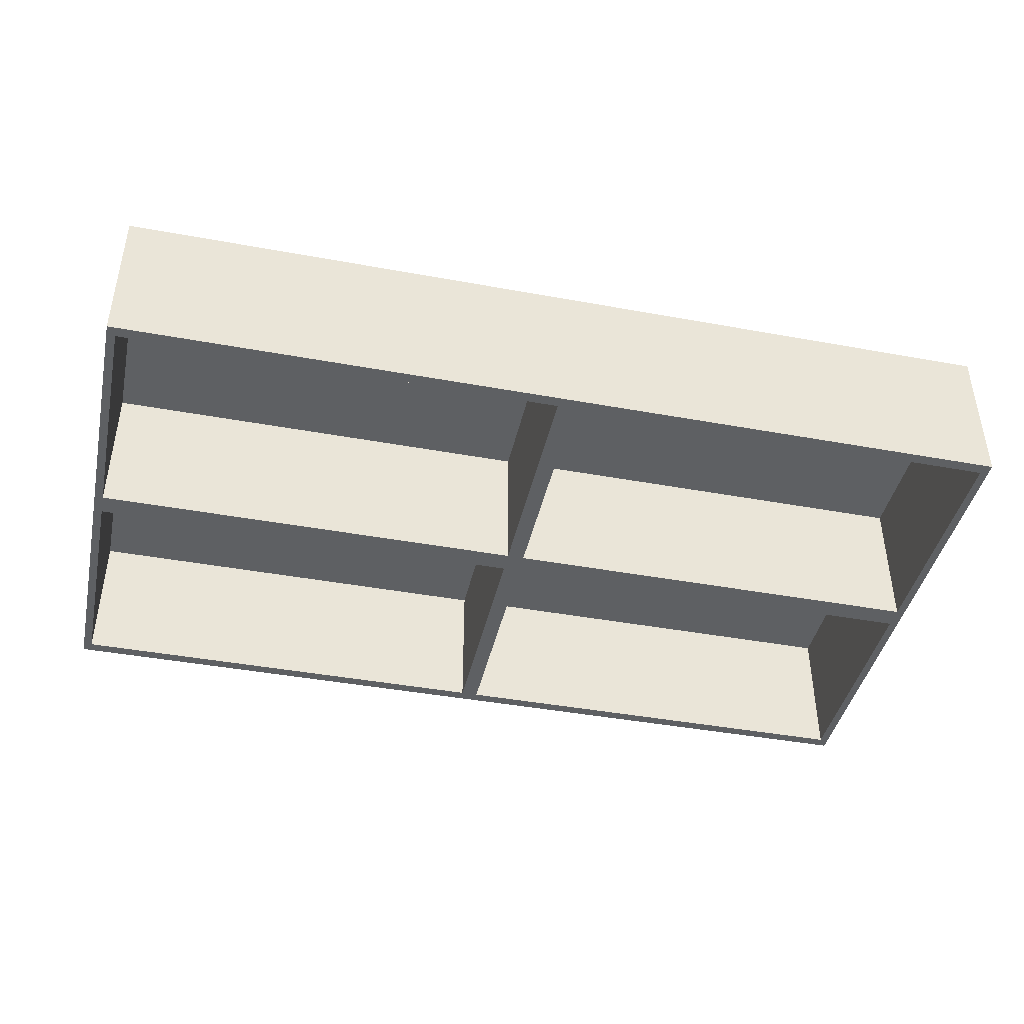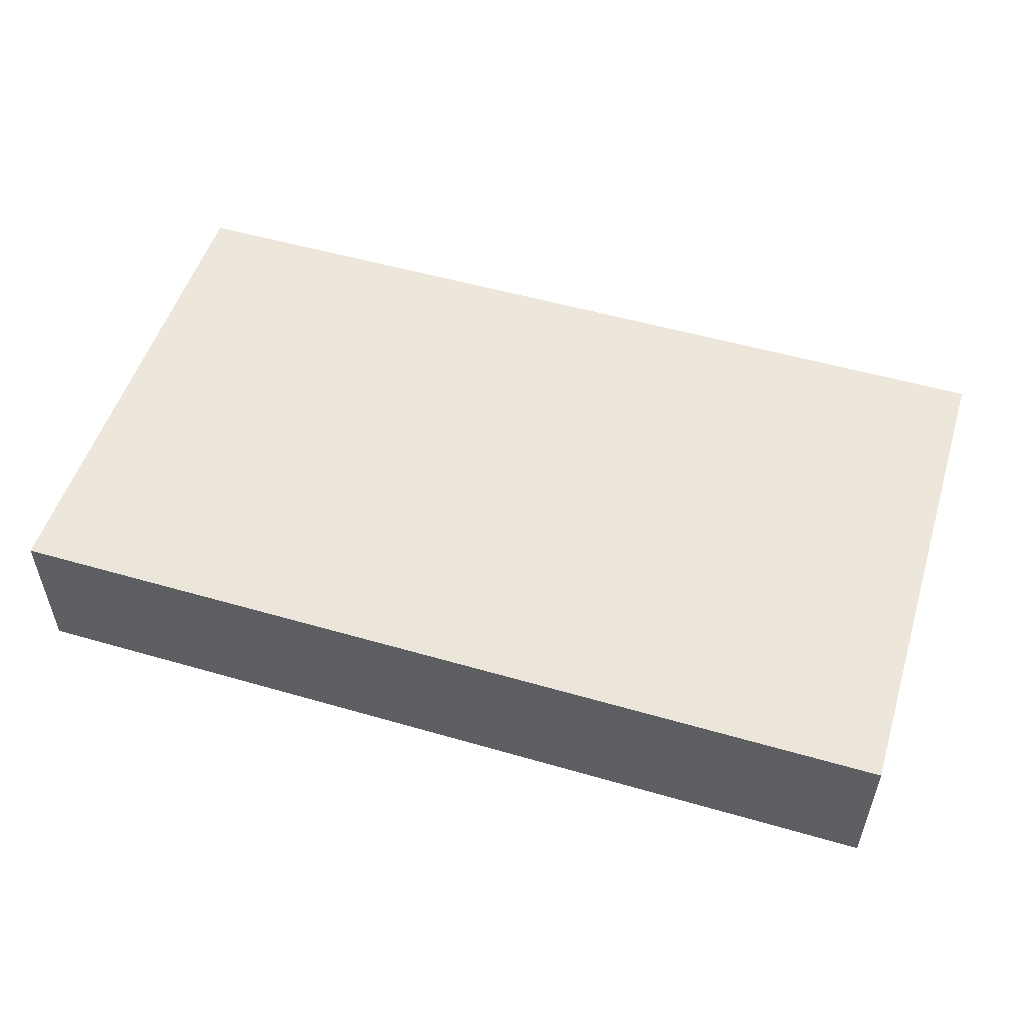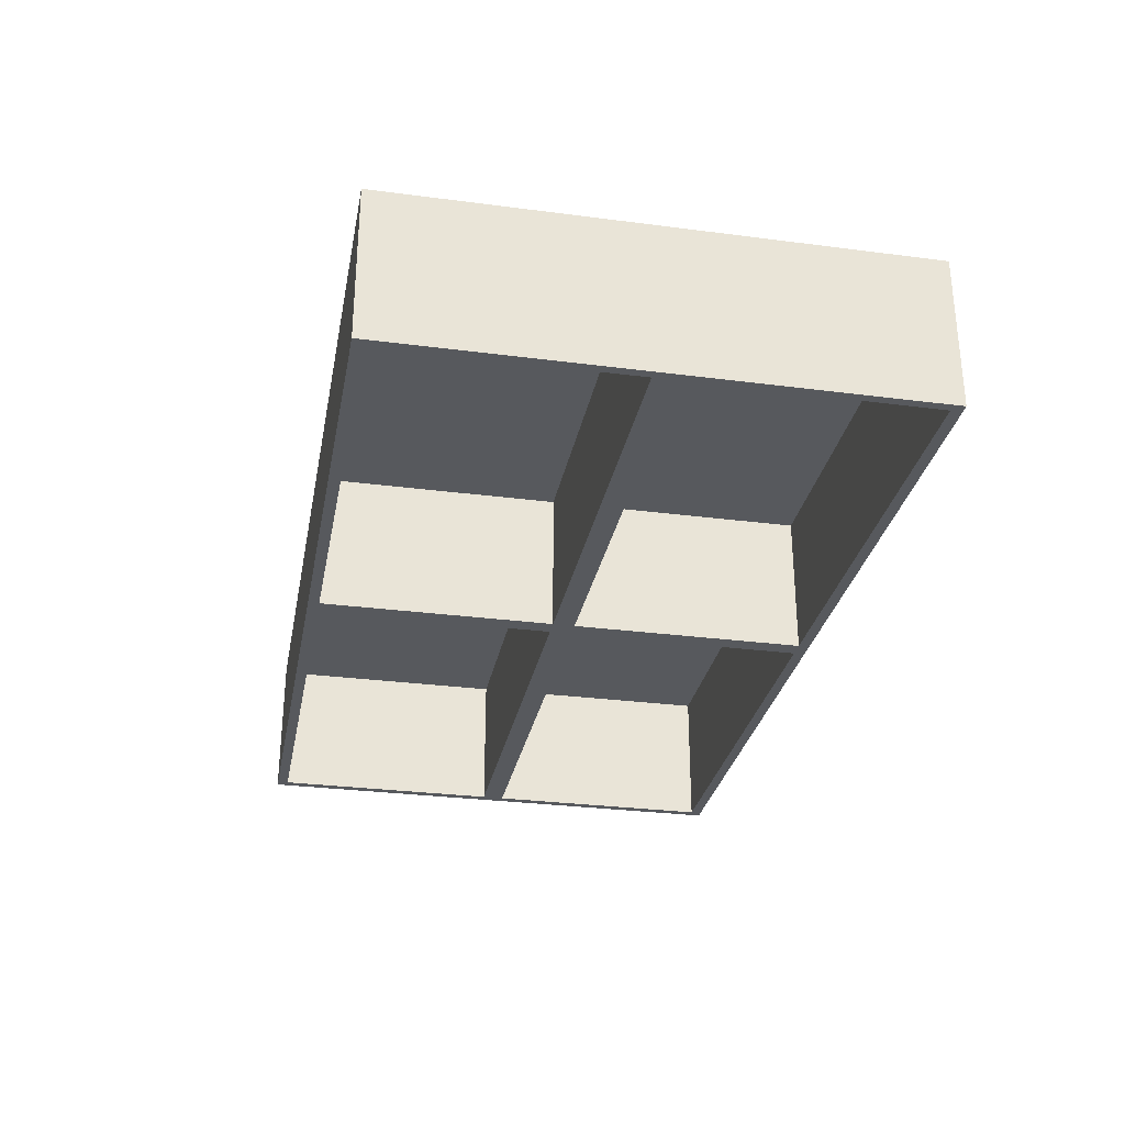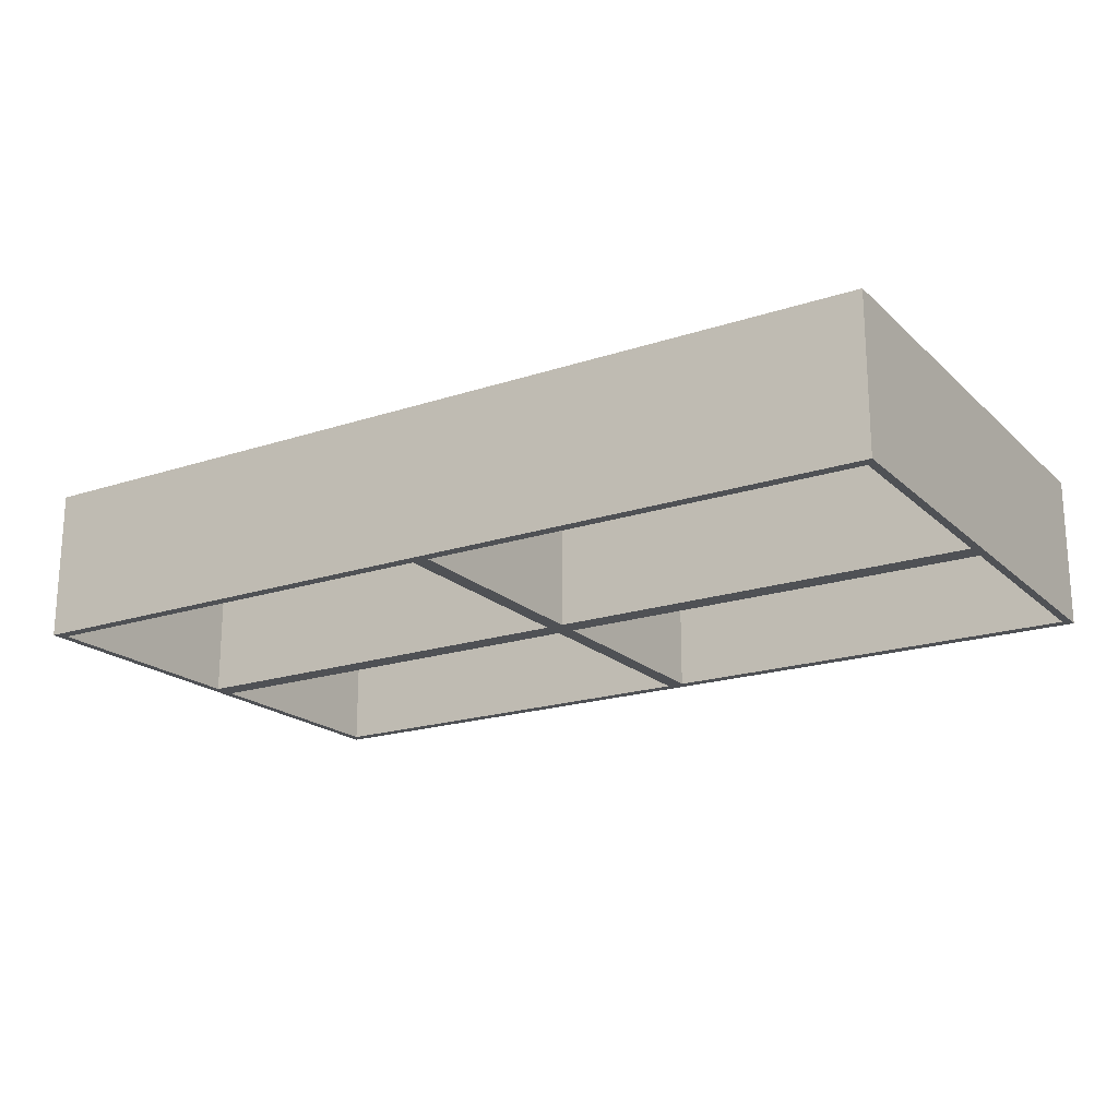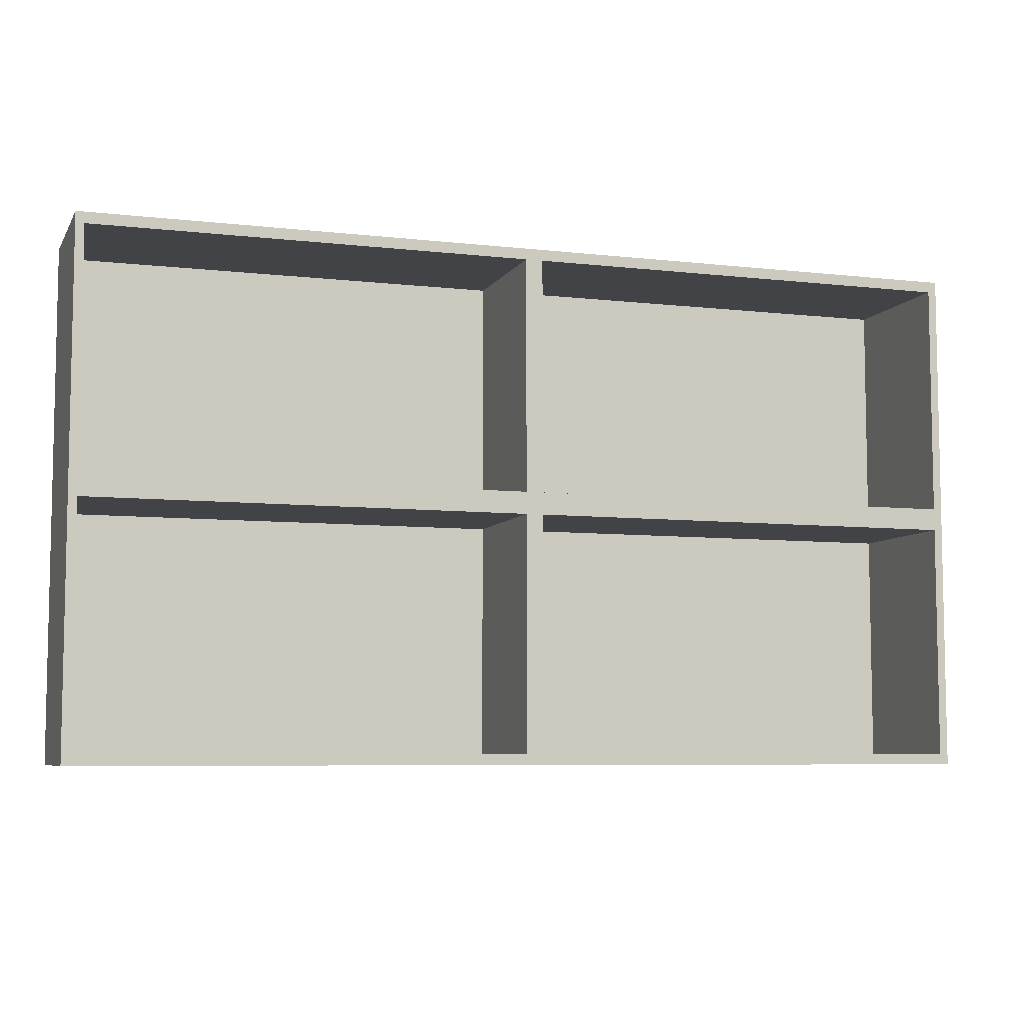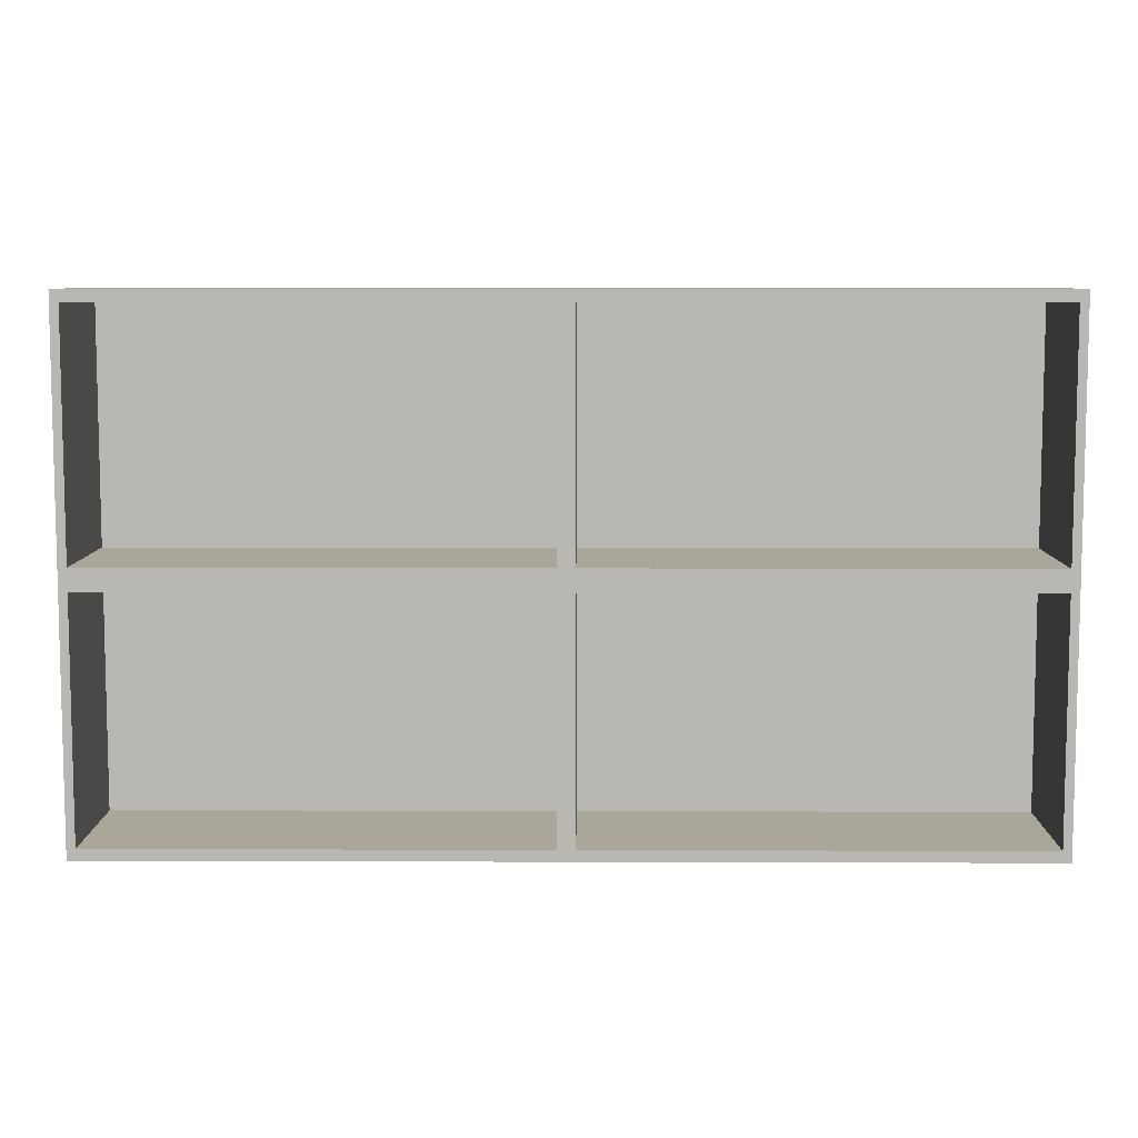
<metadata>
{"format":"obj","ext":"obj","renderer":"f3d","projection":"perspective","resolution":1024,"background":"white","views":[{"elev":-42.3,"azim":167.6,"up":"+Y"},{"elev":52.5,"azim":17.3,"up":"+Y"},{"elev":-29.6,"azim":79.2,"up":"+Y"},{"elev":-19.5,"azim":-148.3,"up":"+Y"},{"elev":-6.9,"azim":-18.4,"up":"+Z"},{"elev":7.8,"azim":0.5,"up":"+Z"}]}
</metadata>
<code>
o ShelvingUnit_303
v 0.5219 -0.08645 -0.0895
v 0.5219 0.08157 -0.0895
v 0.5219 0.08157 -0.3643
v 0.5219 -0.08645 -0.3643
v 0.5319 -0.08645 -0.07659
v 0.5319 0.09203 -0.07659
v 0.5319 0.09203 0.224
v 0.5319 -0.08645 0.224
v 0.5319 -0.08645 -0.3772
v 0.5319 0.09203 -0.3772
v -0.001847 0.09203 -0.07659
v -0.5317 0.09203 -0.07659
v -0.5317 0.09203 0.224
v -0.001847 0.09203 0.224
v -0.001847 0.09203 -0.3772
v -0.5317 0.09203 -0.3772
v -0.5317 -0.08645 -0.07659
v -0.5317 -0.08645 0.224
v -0.5317 -0.08645 -0.3772
v -0.001847 -0.08645 -0.3772
v -0.001847 -0.08645 0.224
v -0.5217 -0.08645 0.2111
v -0.5217 0.08157 0.2111
v -0.01185 0.08157 0.2111
v -0.01185 -0.08645 0.2111
v -0.01185 -0.08645 -0.3643
v -0.01185 0.08157 -0.3643
v -0.5217 0.08157 -0.3643
v -0.5217 -0.08645 -0.3643
v -0.5217 -0.08645 -0.06368
v -0.5217 0.08157 -0.06368
v 0.5219 -0.08645 0.2111
v 0.008152 -0.08645 0.2111
v -0.001847 -0.08645 -0.07659
v 0.008152 -0.08645 -0.06368
v -0.01185 -0.08645 -0.06368
v -0.01185 -0.08645 -0.0895
v -0.5217 -0.08645 -0.0895
v 0.008152 -0.08645 -0.0895
v 0.008152 -0.08645 -0.3643
v 0.5219 -0.08645 -0.06368
v 0.008152 0.08157 -0.06368
v 0.5219 0.08157 -0.06368
v 0.5219 0.08157 0.2111
v 0.008152 0.08157 0.2111
v 0.008152 0.08157 -0.3643
v 0.008152 0.08157 -0.0895
v -0.01185 0.08157 -0.0895
v -0.5217 0.08157 -0.0895
v -0.01185 0.08157 -0.06368
f 1 3 2
f 1 4 3
f 5 7 6
f 5 8 7
f 9 5 6
f 9 6 10
f 11 13 12
f 11 14 13
f 15 11 12
f 15 12 16
f 10 11 15
f 10 6 11
f 6 14 11
f 6 7 14
f 12 18 17
f 12 13 18
f 16 12 17
f 16 17 19
f 20 16 19
f 20 15 16
f 9 15 20
f 9 10 15
f 14 18 13
f 14 21 18
f 7 21 14
f 7 8 21
f 22 24 23
f 22 25 24
f 26 28 27
f 26 29 28
f 30 23 31
f 30 22 23
f 22 17 18
f 22 30 17
f 25 22 18
f 25 18 21
f 32 21 8
f 32 33 21
f 33 34 21
f 33 35 34
f 30 34 17
f 30 36 34
f 36 21 34
f 36 25 21
f 37 17 34
f 37 38 17
f 38 19 17
f 38 29 19
f 29 20 19
f 29 26 20
f 26 34 20
f 26 37 34
f 39 20 34
f 1 39 34
f 1 34 5
f 4 1 5
f 4 5 9
f 40 9 20
f 40 4 9
f 39 40 20
f 35 5 34
f 35 41 5
f 41 8 5
f 41 32 8
f 42 44 43
f 42 45 44
f 46 2 3
f 46 47 2
f 28 48 27
f 28 49 48
f 31 24 50
f 31 23 24
f 29 49 28
f 29 38 49
f 33 44 45
f 33 32 44
f 36 31 50
f 36 30 31
f 39 2 47
f 39 1 2
f 38 48 49
f 38 37 48
f 32 43 44
f 32 41 43
f 25 50 24
f 25 36 50
f 4 46 3
f 4 40 46
f 37 27 48
f 37 26 27
f 41 42 43
f 41 35 42
f 40 47 46
f 40 39 47
f 35 45 42
f 35 33 45

</code>
